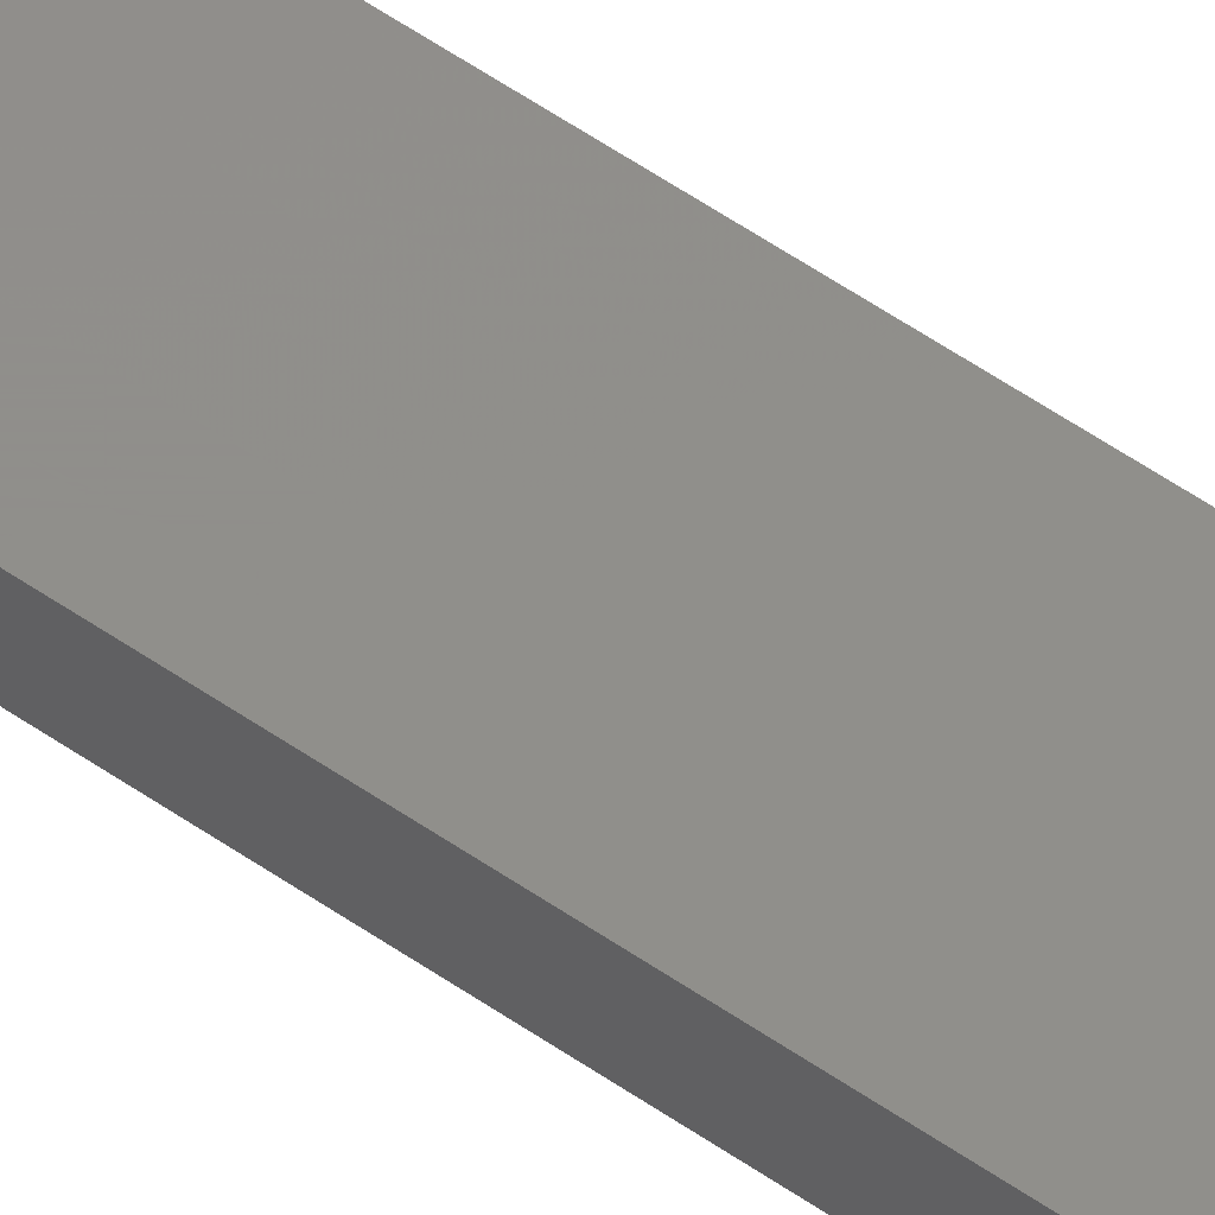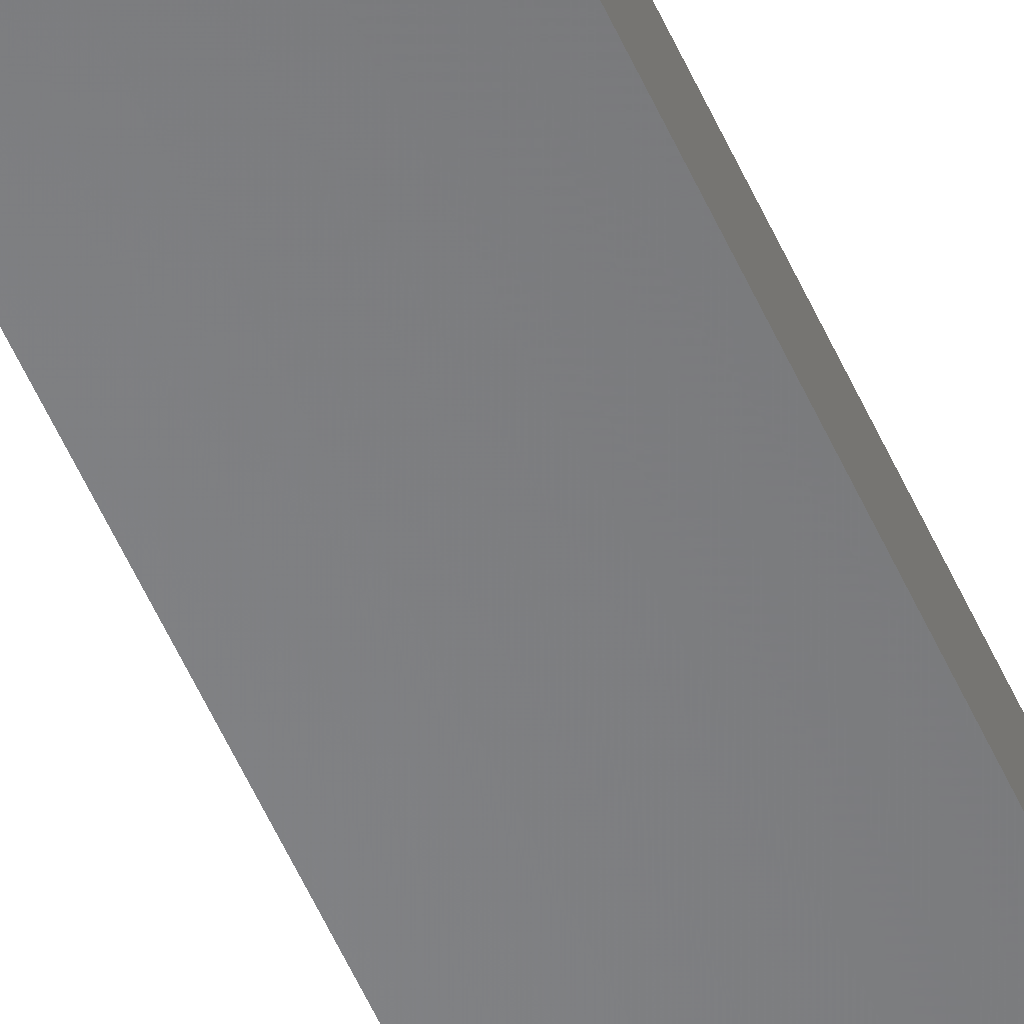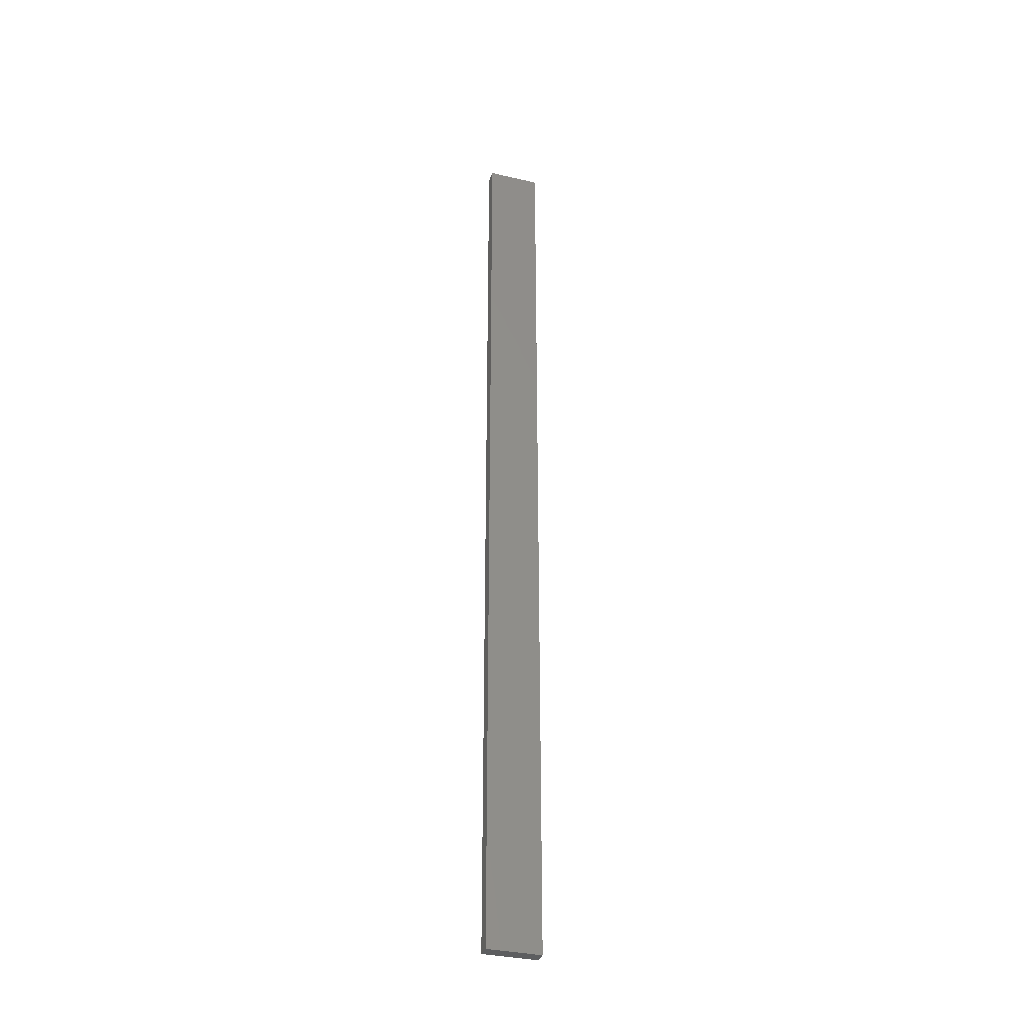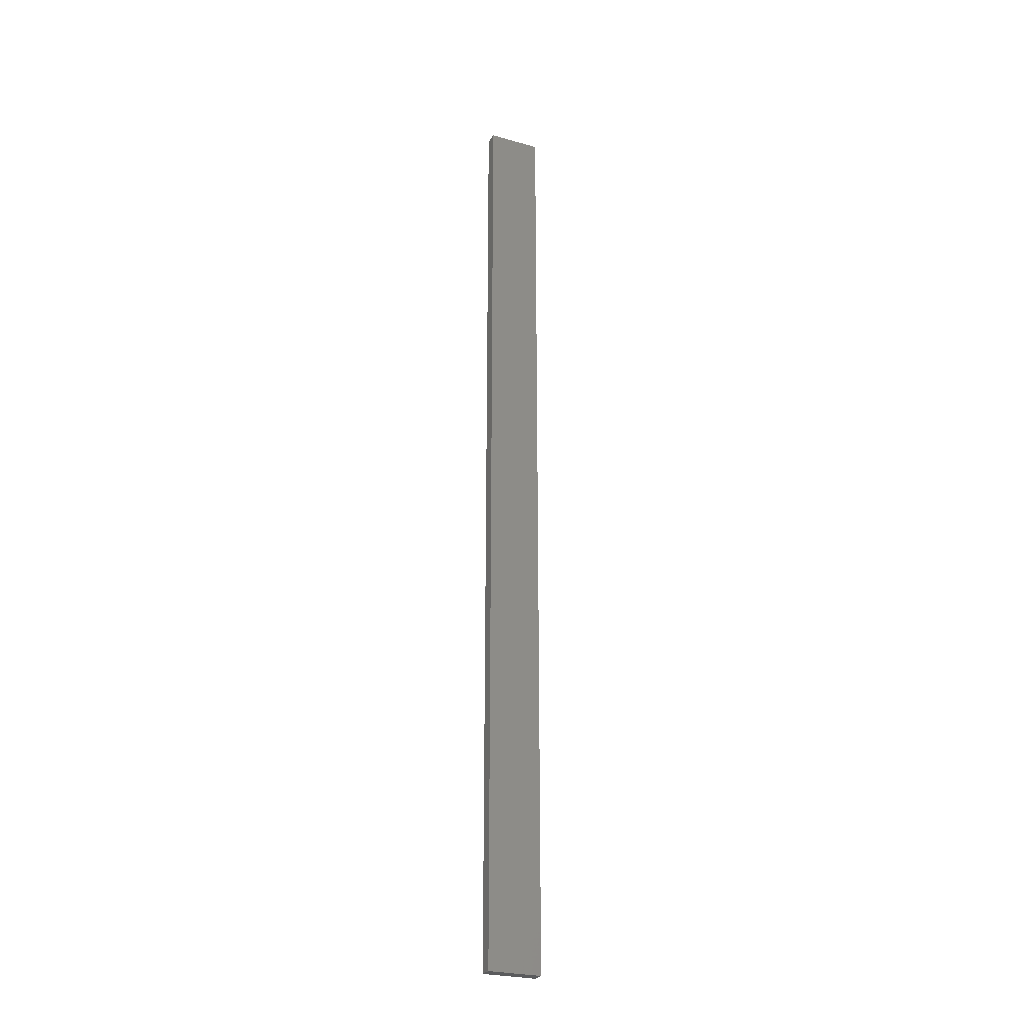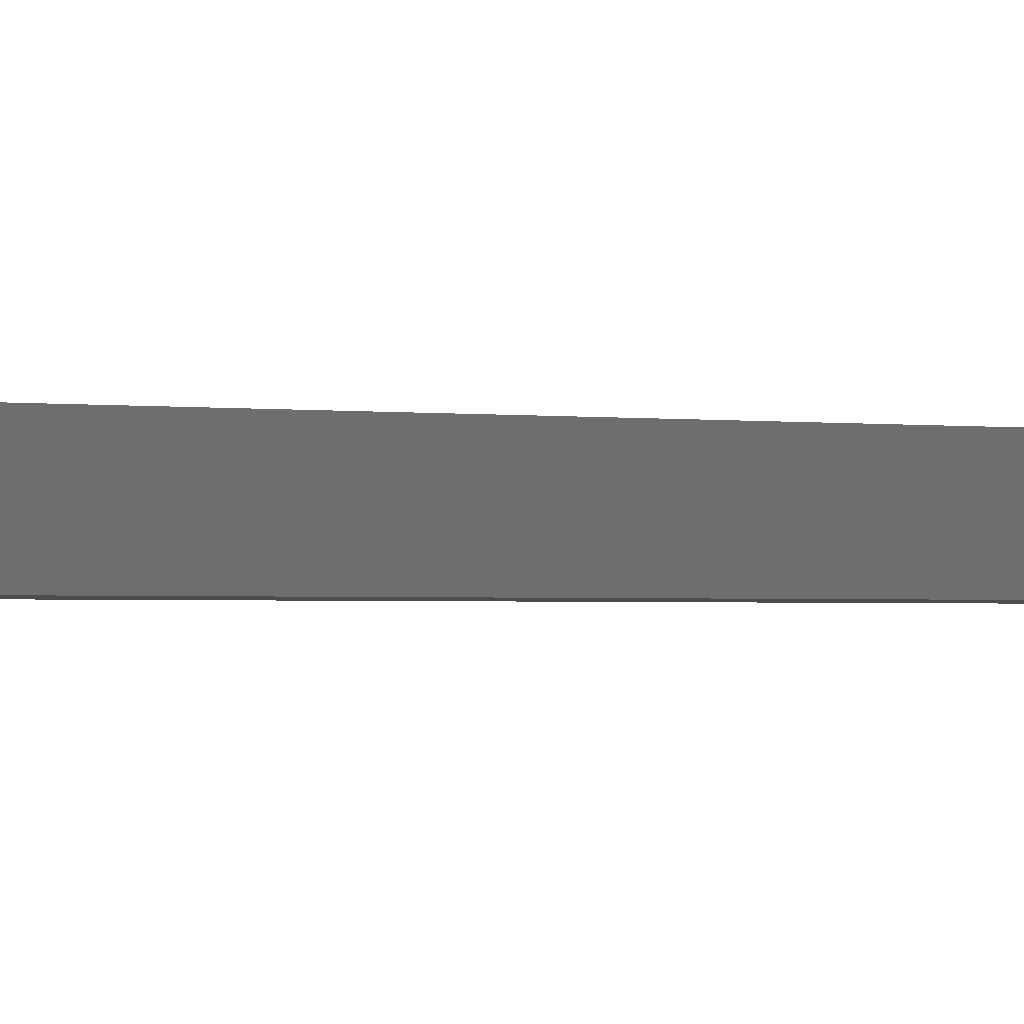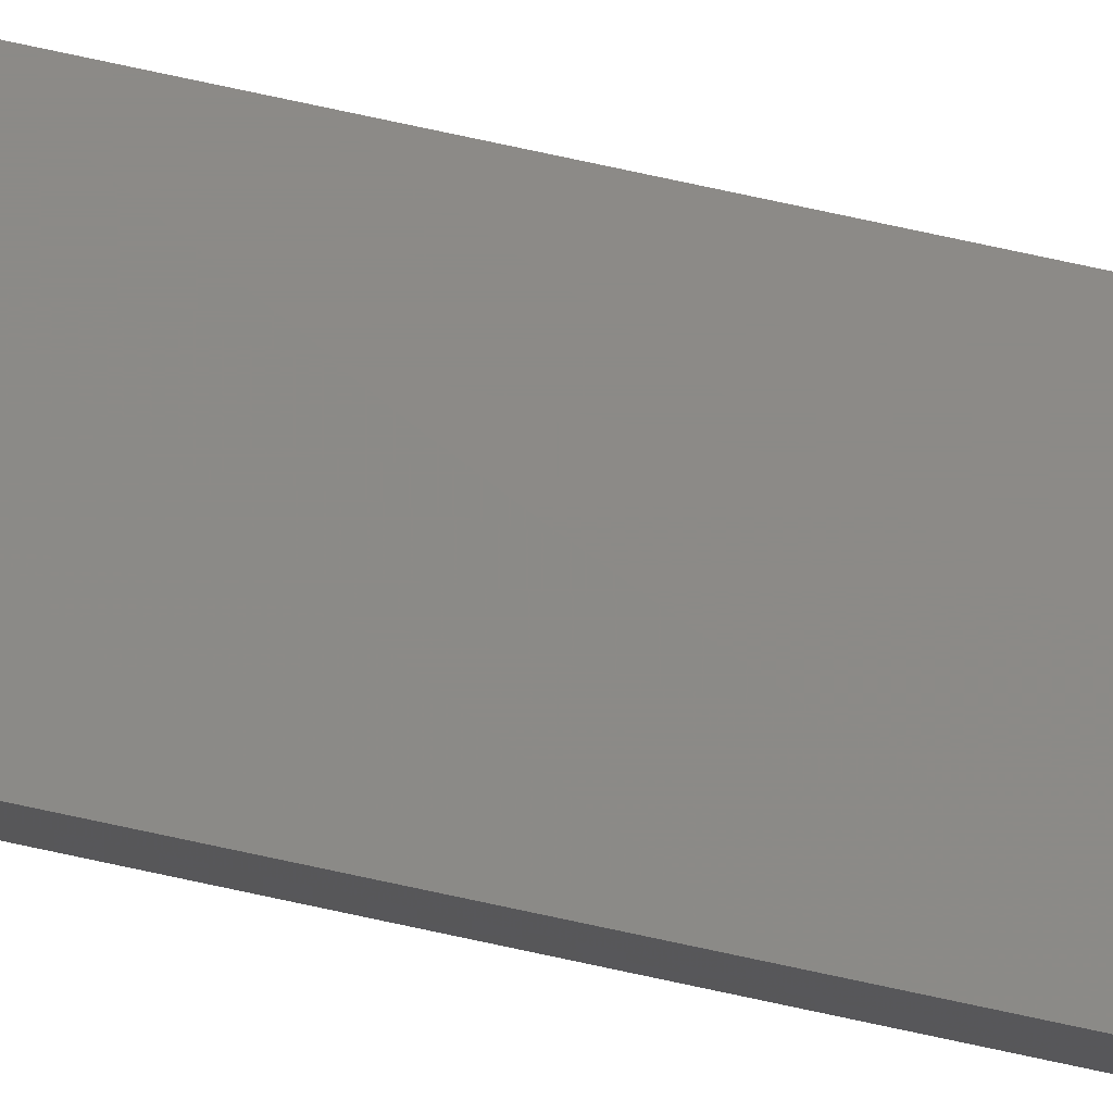
<metadata>
{"format":"stl","ext":"stl","renderer":"f3d","projection":"perspective","resolution":1024,"background":"white","views":[{"elev":47.4,"azim":129.4,"up":"+Y"},{"elev":-53.9,"azim":23.3,"up":"+Y"},{"elev":-34.2,"azim":-17.5,"up":"+Z"},{"elev":-26.4,"azim":156.1,"up":"+Z"},{"elev":-0.3,"azim":-159.4,"up":"+Y"},{"elev":77.3,"azim":-77.9,"up":"+Y"}]}
</metadata>
<code>
# stl→obj: 16 verts, 28 faces
v -0.4446 -4.351 349.3
v -0.3779 -4.351 349.3
v -0.3779 -4.351 352.9
v -0.4446 -4.351 352.9
v -0.5112 -4.351 349.3
v -0.5112 -4.351 352.9
v -0.5779 -4.351 349.3
v -0.5779 -4.351 352.9
v -0.5778 -4.301 349.3
v -0.5778 -4.301 352.9
v -0.3779 -4.301 352.9
v -0.4445 -4.301 349.3
v -0.4445 -4.301 352.9
v -0.3779 -4.301 349.3
v -0.5112 -4.301 349.3
v -0.5112 -4.301 352.9
f 1 2 3
f 1 3 4
f 5 4 6
f 5 1 4
f 7 6 8
f 7 5 6
f 9 7 8
f 9 8 10
f 11 12 13
f 14 12 11
f 13 15 16
f 12 15 13
f 16 9 10
f 15 9 16
f 2 14 11
f 2 11 3
f 9 15 7
f 15 5 7
f 12 1 15
f 15 1 5
f 14 2 12
f 12 2 1
f 16 10 8
f 6 16 8
f 4 13 16
f 4 16 6
f 3 11 13
f 3 13 4

</code>
